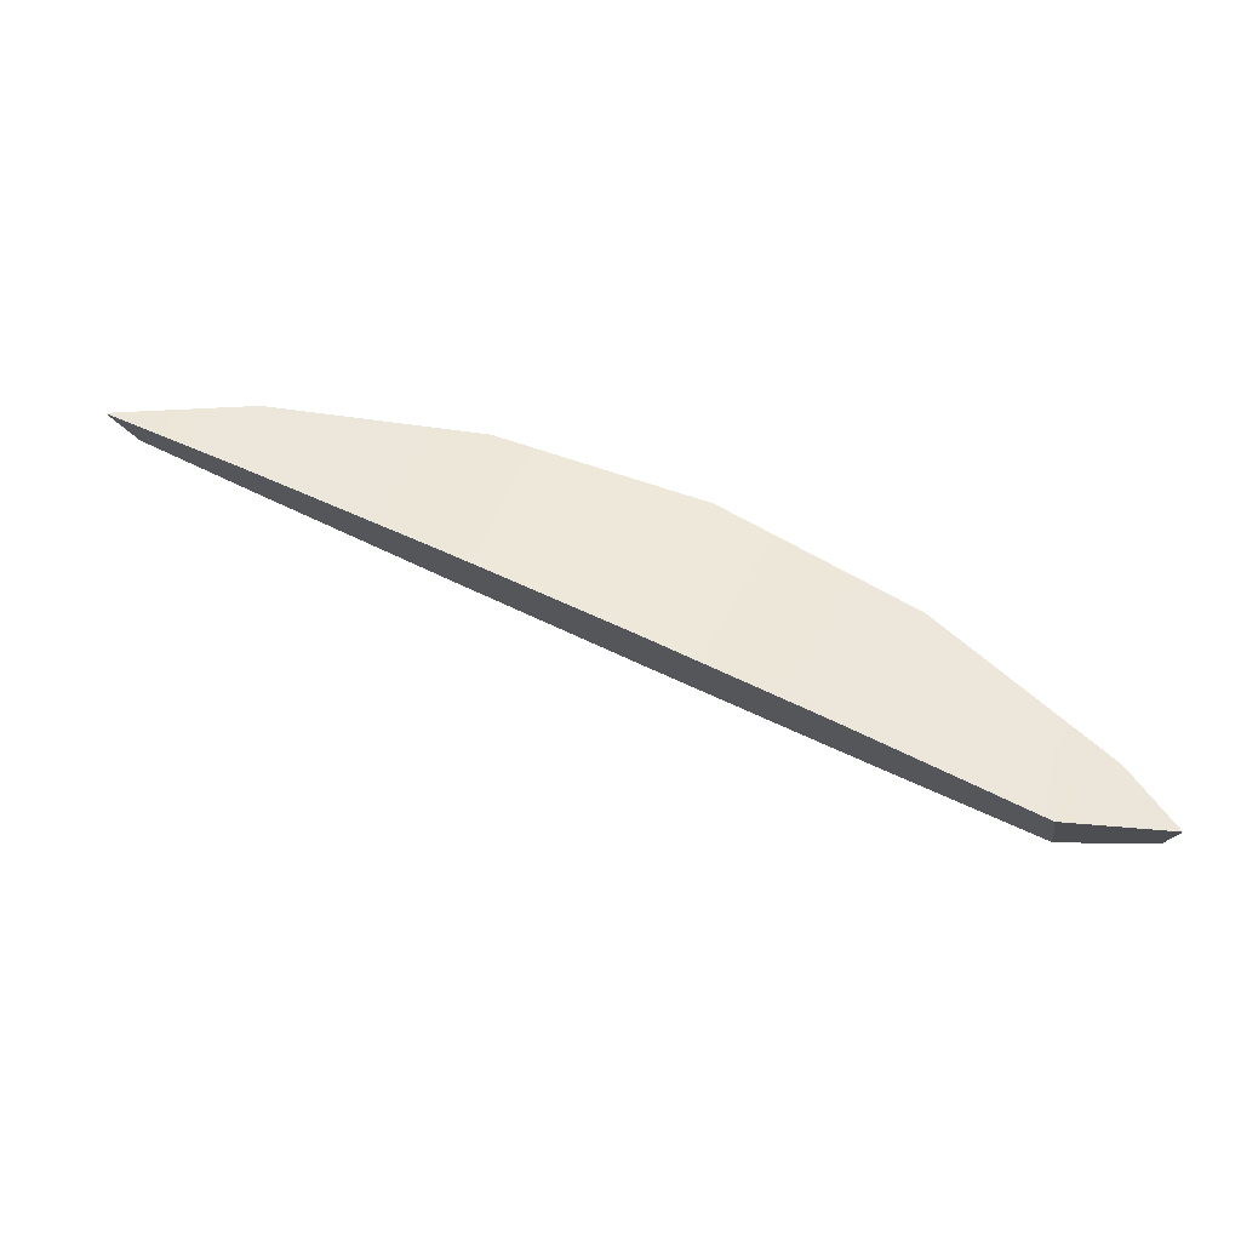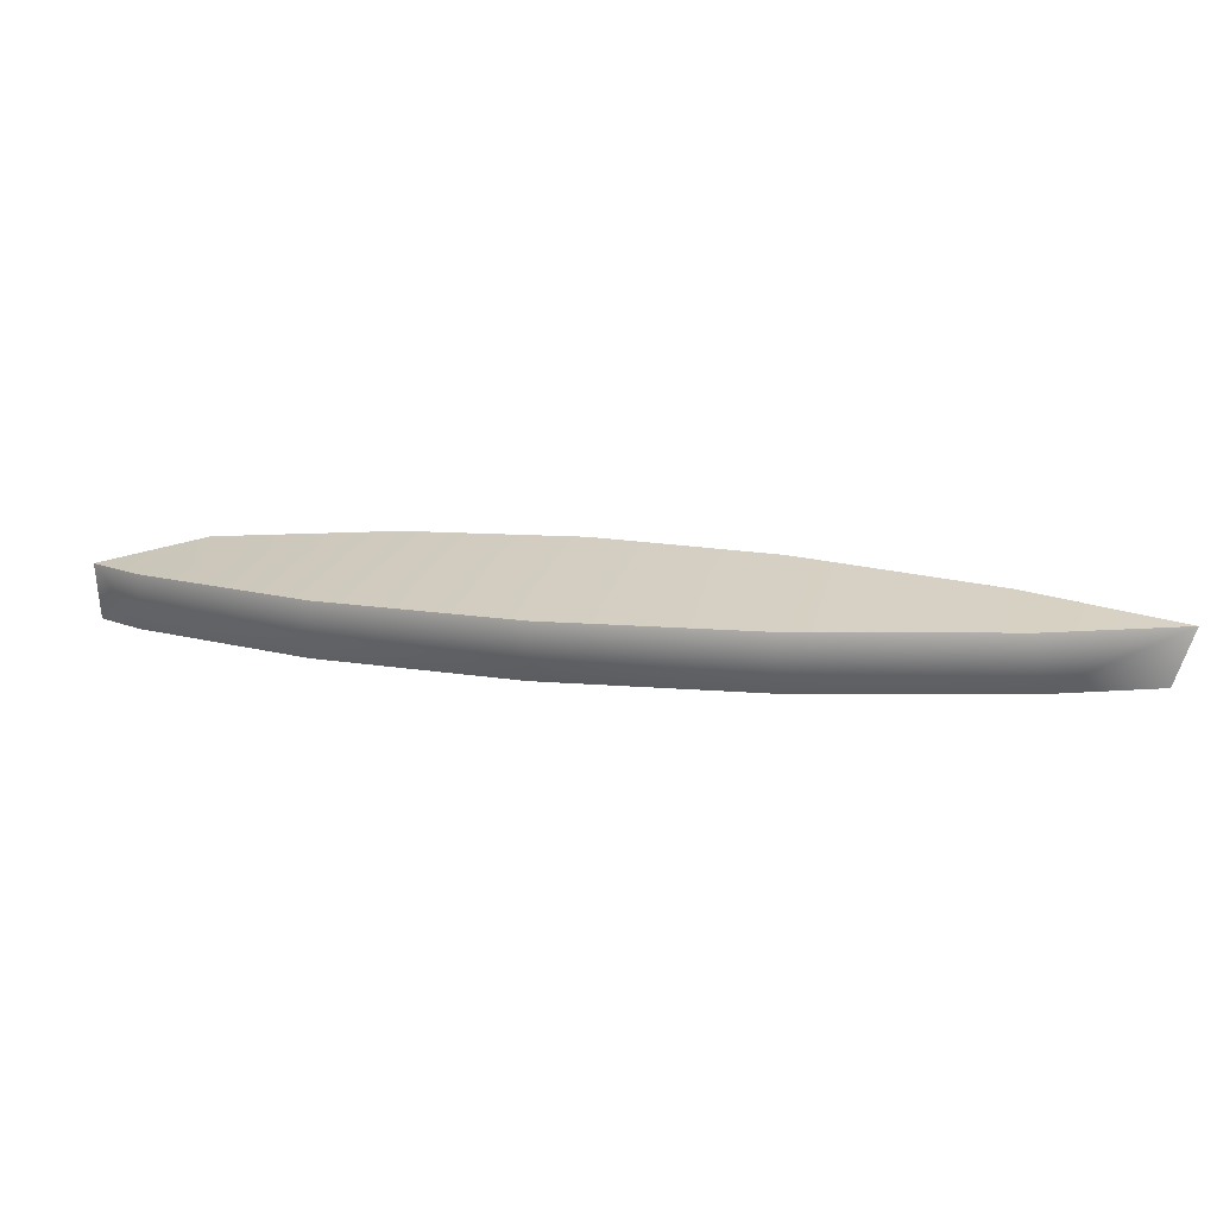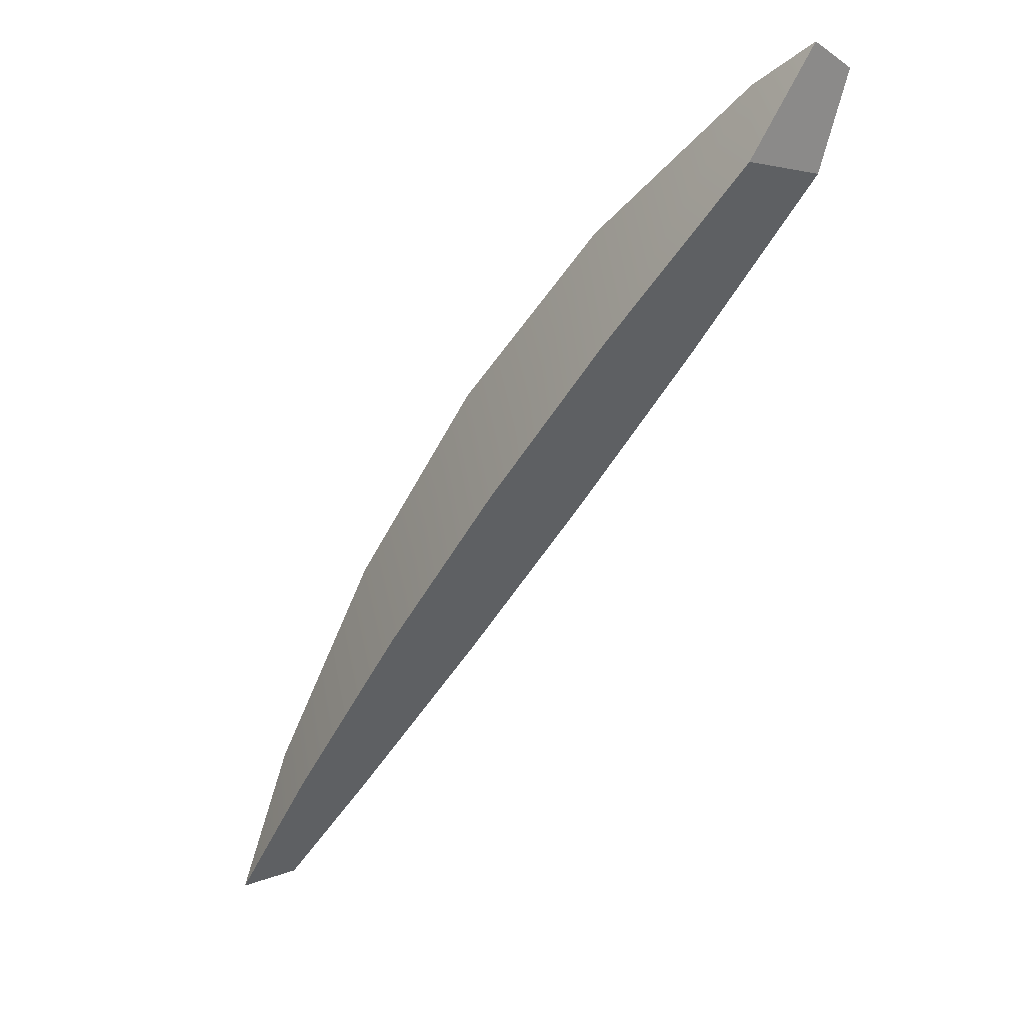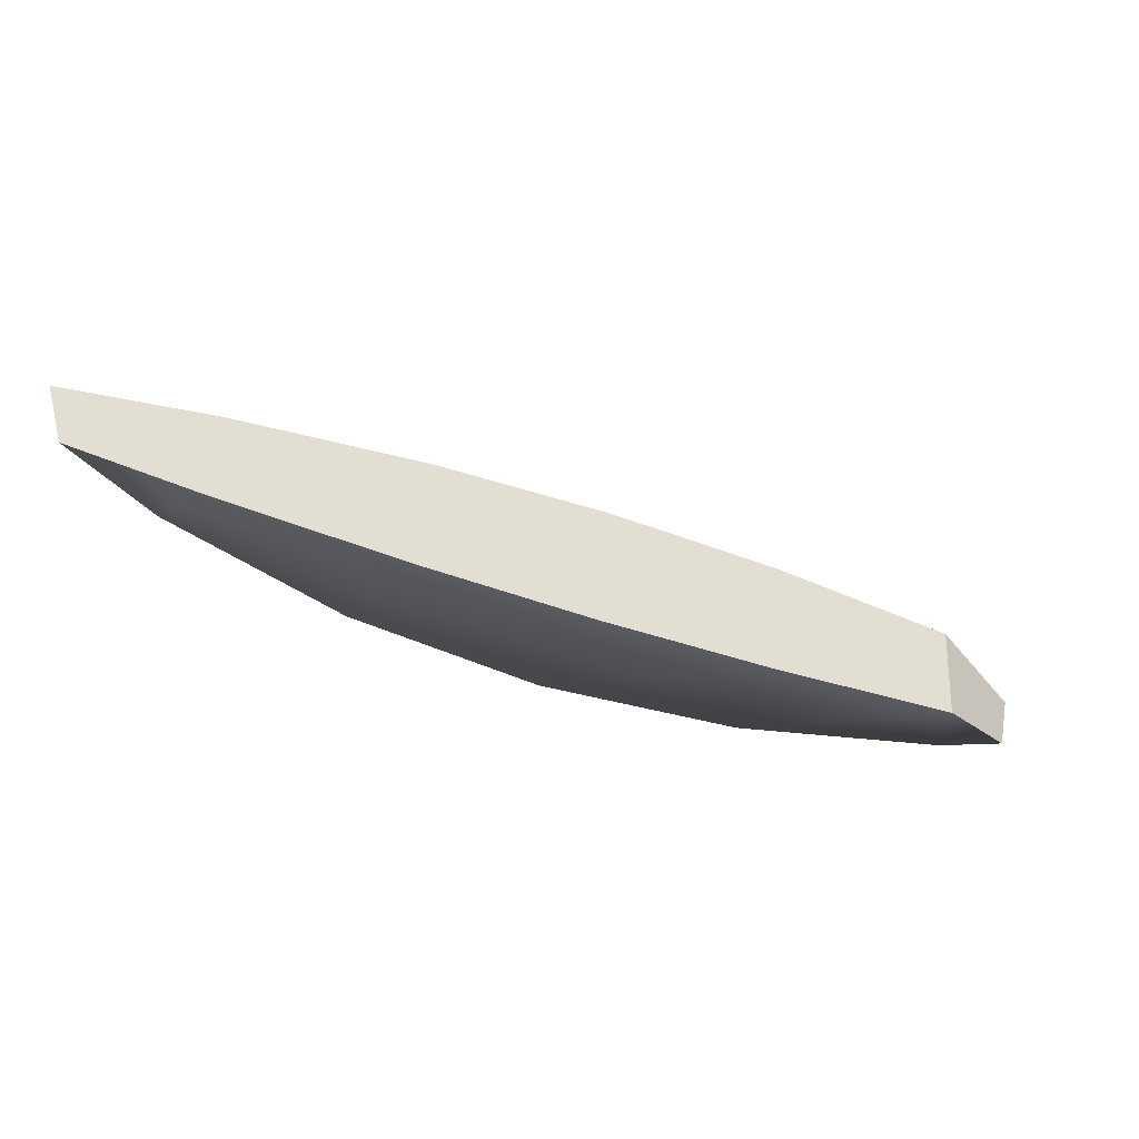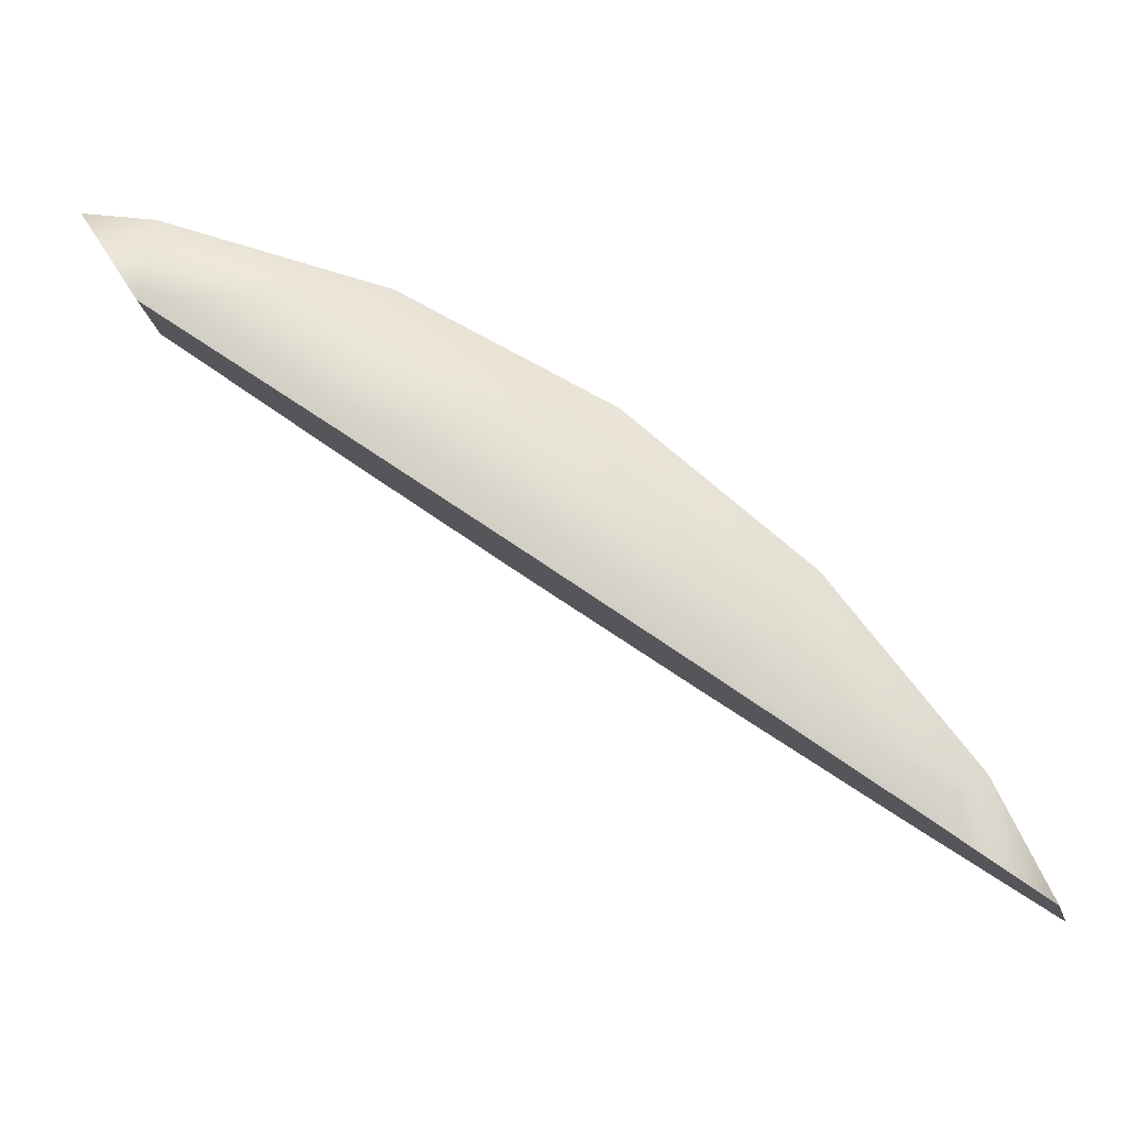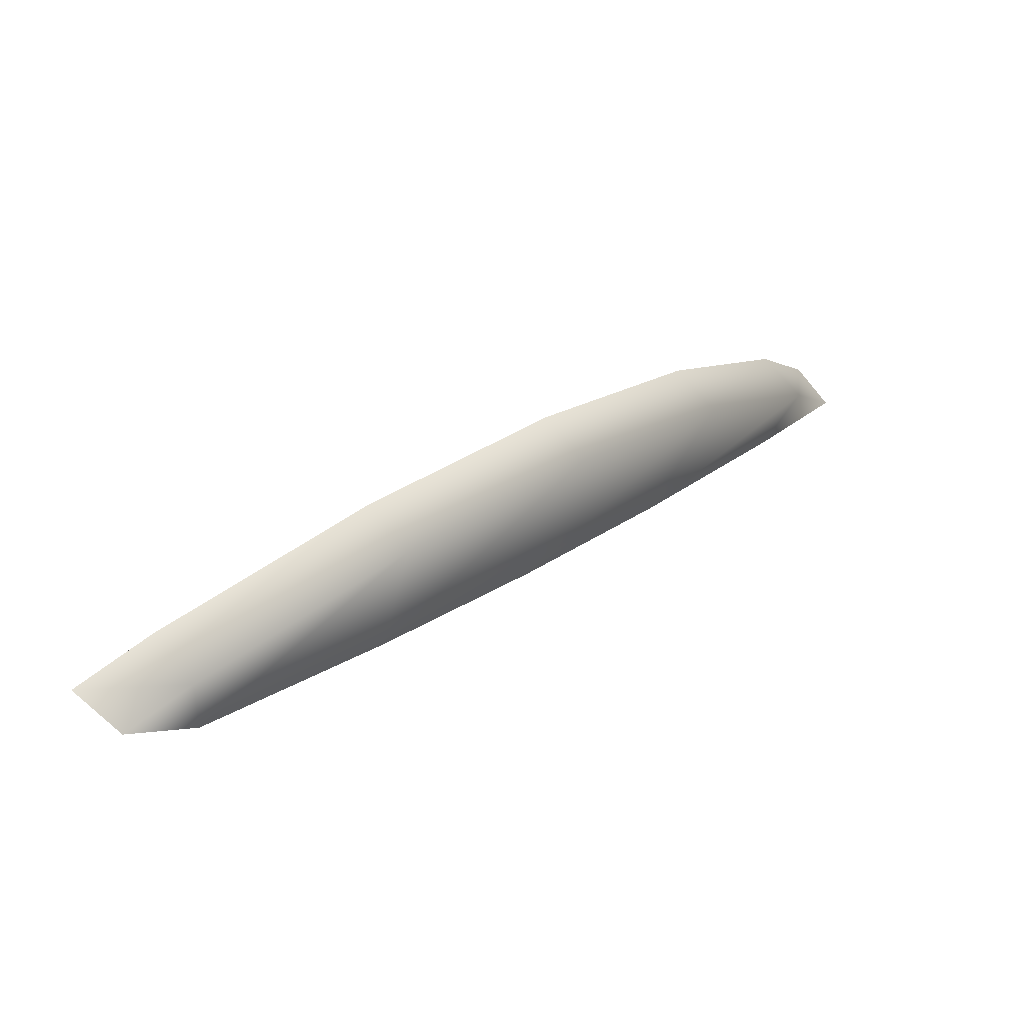
<metadata>
{"format":"obj","ext":"obj","renderer":"f3d","projection":"perspective","resolution":1024,"background":"white","views":[{"elev":64.7,"azim":58.8,"up":"+Z"},{"elev":12.0,"azim":-128.7,"up":"+Z"},{"elev":-18.5,"azim":51.1,"up":"+Y"},{"elev":-40.5,"azim":8.6,"up":"+Z"},{"elev":-1.0,"azim":-174.1,"up":"+Y"},{"elev":70.3,"azim":141.2,"up":"+Y"}]}
</metadata>
<code>
g ClayBossShattered_cell.007
v -0.3402 -0.2045 0.0216
v -0.2769 -0.2468 0.04186
v -0.4047 -0.3252 0.0216
v -0.2098 -0.04565 0.0216
v -0.1121 -0.1434 0.05839
v -0.05095 0.08473 0.0216
v 0.0373 -0.04734 0.06388
v 0.1303 0.1816 0.0216
v 0.1849 0.0499 0.05955
v 0.327 0.2413 0.0216
v 0.3433 0.1569 0.04448
v 0.3992 0.2484 0.0216
v 0.3992 0.2484 0.0216
v 0.3893 0.2474 -0.02884
v 0.3398 0.1748 -0.03878
v 0.3433 0.1569 0.04448
v 0.1765 0.0702 -0.04655
v 0.02456 -0.02827 -0.0488
v -0.1274 -0.128 -0.04595
v 0.3398 0.1748 -0.03878
v -0.2915 -0.2371 -0.03744
v 0.3433 0.1569 0.04448
v -0.3947 -0.3064 -0.02884
v -0.4047 -0.3252 0.0216
v -0.2769 -0.2468 0.04186
v -0.1121 -0.1434 0.05839
v 0.1849 0.0499 0.05955
v 0.0373 -0.04734 0.06388
v 0.327 0.2413 -0.02884
v 0.327 0.2413 0.0216
v 0.1303 0.1816 0.0216
v 0.3992 0.2484 0.0216
v 0.3893 0.2474 -0.02884
v 0.3398 0.1748 -0.03878
v 0.1303 0.1816 -0.02884
v -0.05095 0.08473 0.0216
v 0.1765 0.0702 -0.04655
v -0.05095 0.08473 -0.02884
v -0.2098 -0.04565 0.0216
v 0.02456 -0.02827 -0.0488
v -0.2098 -0.04565 -0.02884
v -0.3402 -0.2045 0.0216
v -0.1274 -0.128 -0.04595
v -0.3402 -0.2045 -0.02884
v -0.4047 -0.3252 0.0216
v -0.2915 -0.2371 -0.03744
v -0.3947 -0.3064 -0.02884
g ClayBossShattered_cell.007_0
f 3 2 1
f 1 2 4
f 2 5 4
f 4 5 6
f 5 7 6
f 6 7 8
f 7 9 8
f 8 9 10
f 9 11 10
f 12 10 11
f 15 14 13
f 16 15 13
f 19 18 17
f 17 20 19
f 20 21 19
f 20 22 21
f 22 23 21
f 22 24 23
f 22 25 24
f 22 26 25
f 22 27 26
f 27 28 26
f 31 30 29
f 29 30 32
f 33 29 32
f 34 29 33
f 35 31 29
f 35 29 34
f 36 31 35
f 37 35 34
f 38 36 35
f 38 35 37
f 39 36 38
f 40 38 37
f 41 39 38
f 41 38 40
f 42 39 41
f 43 41 40
f 44 42 41
f 44 41 43
f 45 42 44
f 46 44 43
f 47 45 44
f 47 44 46

</code>
